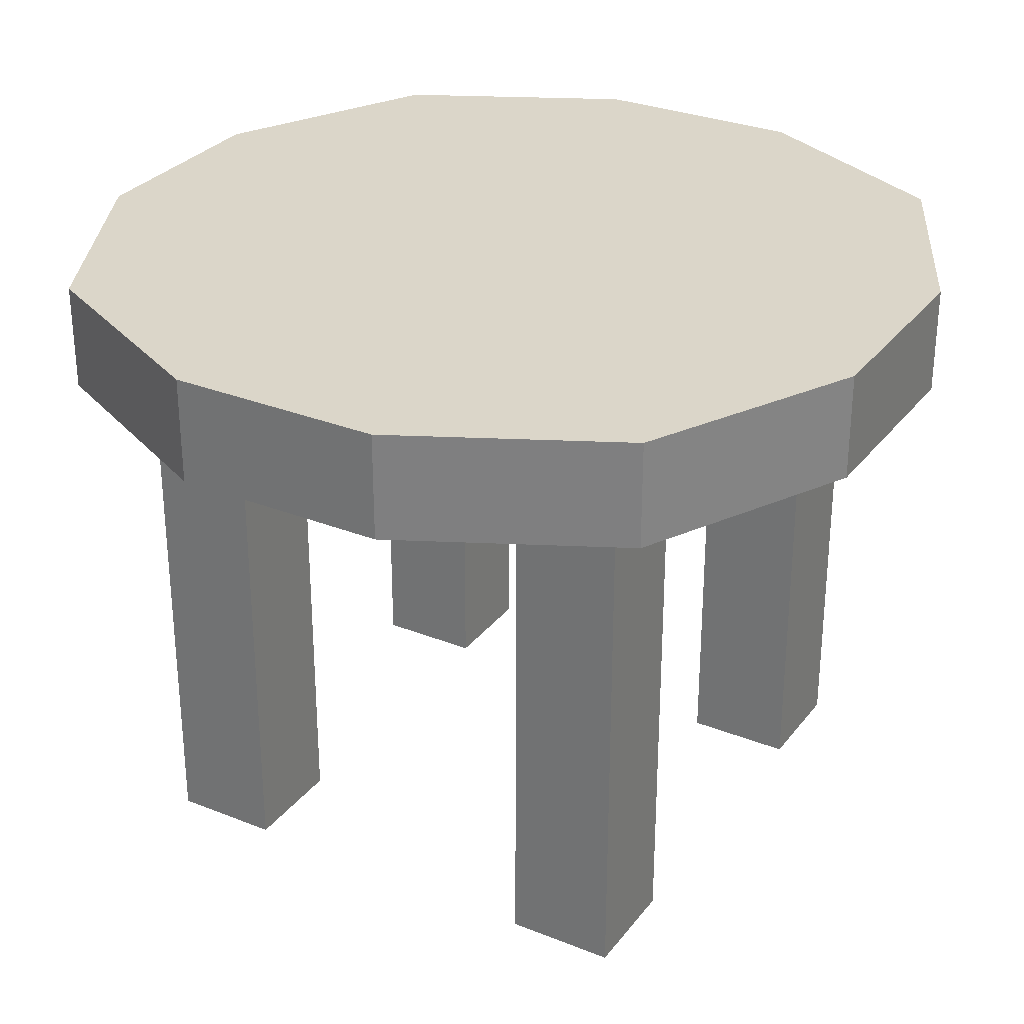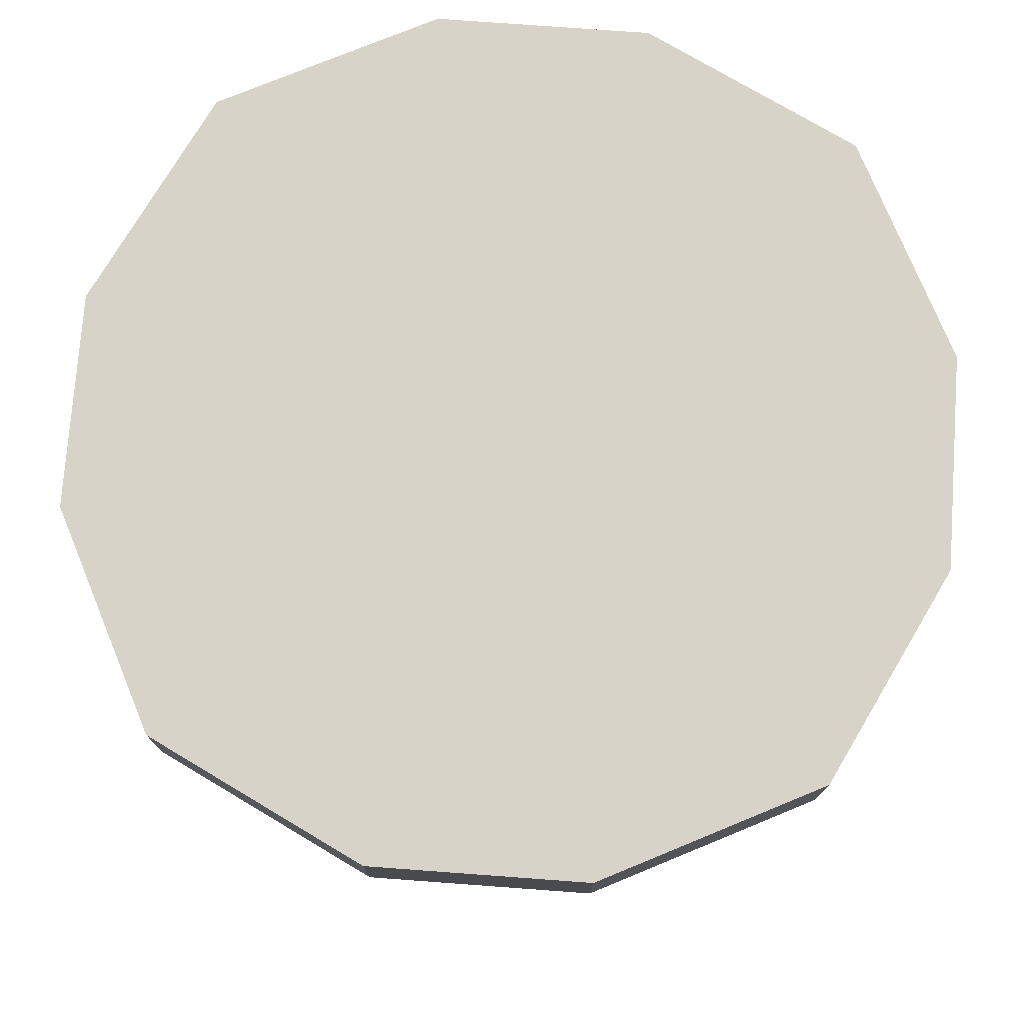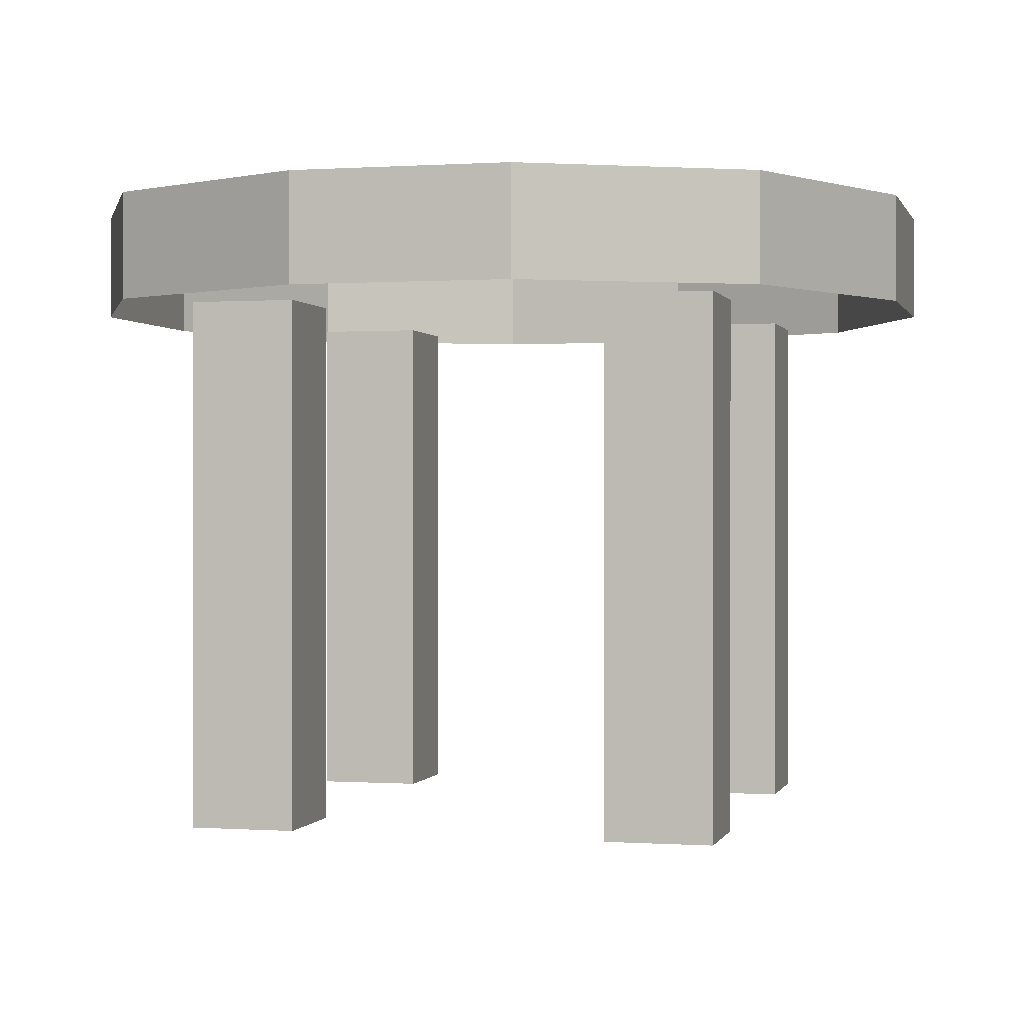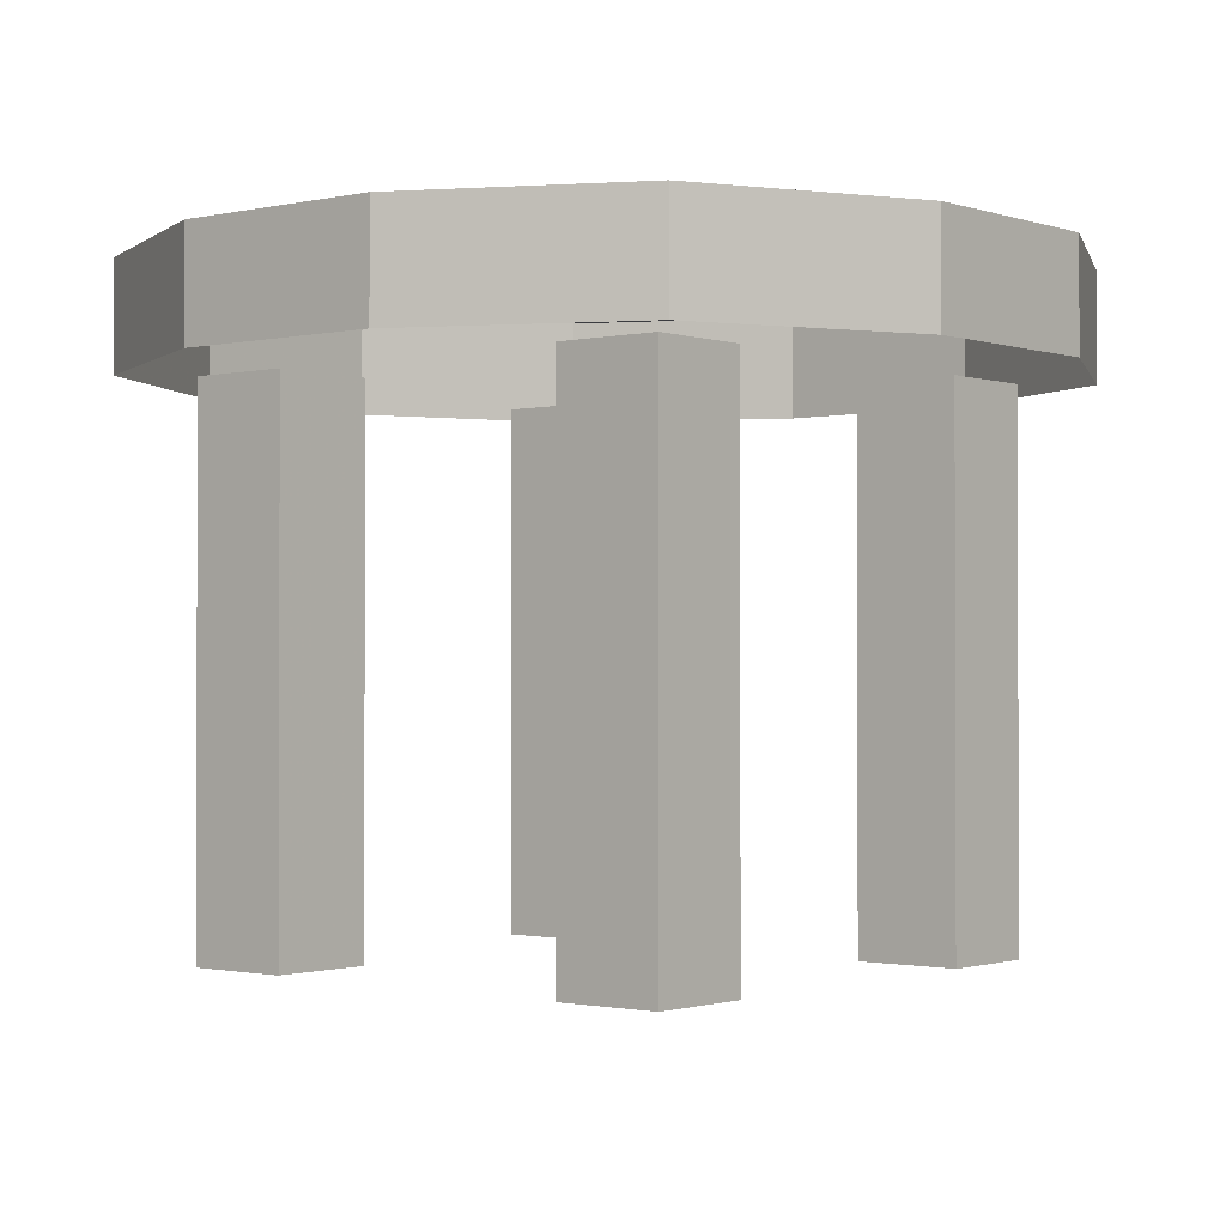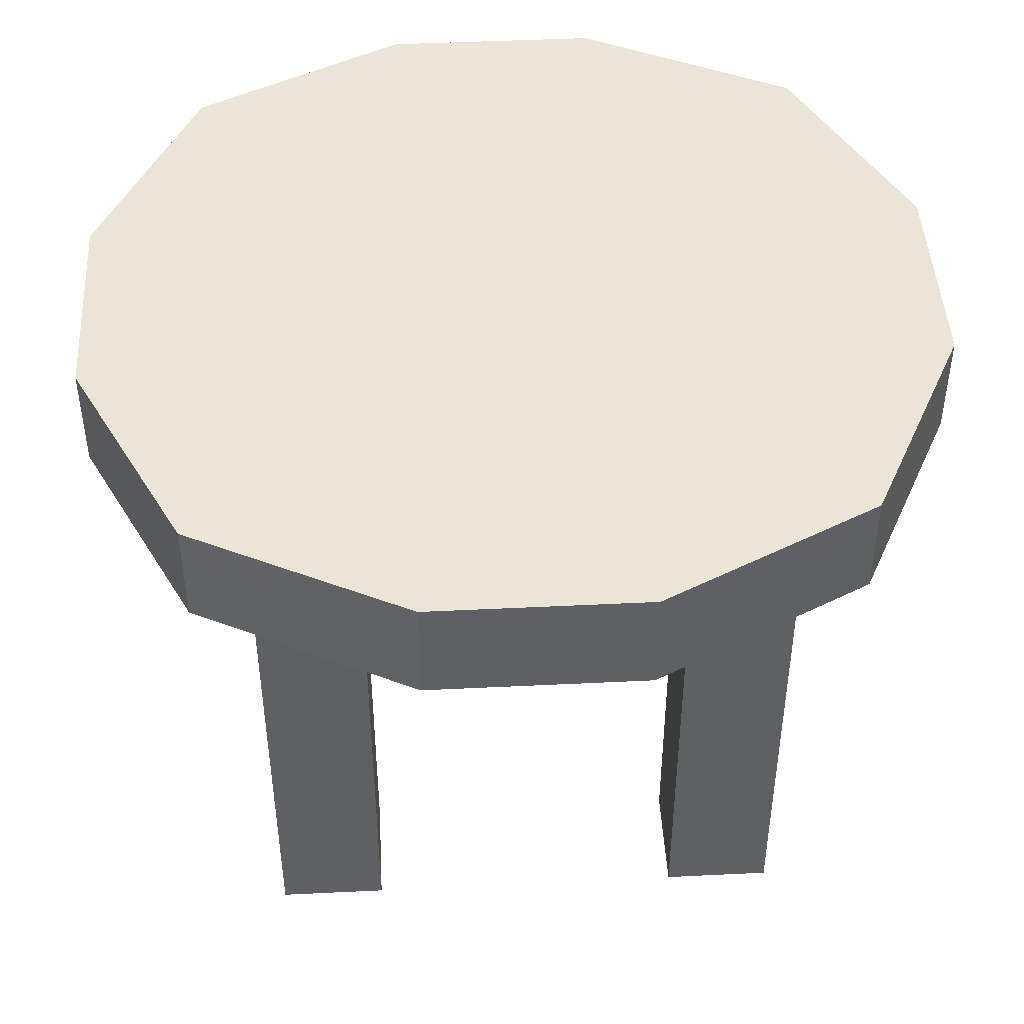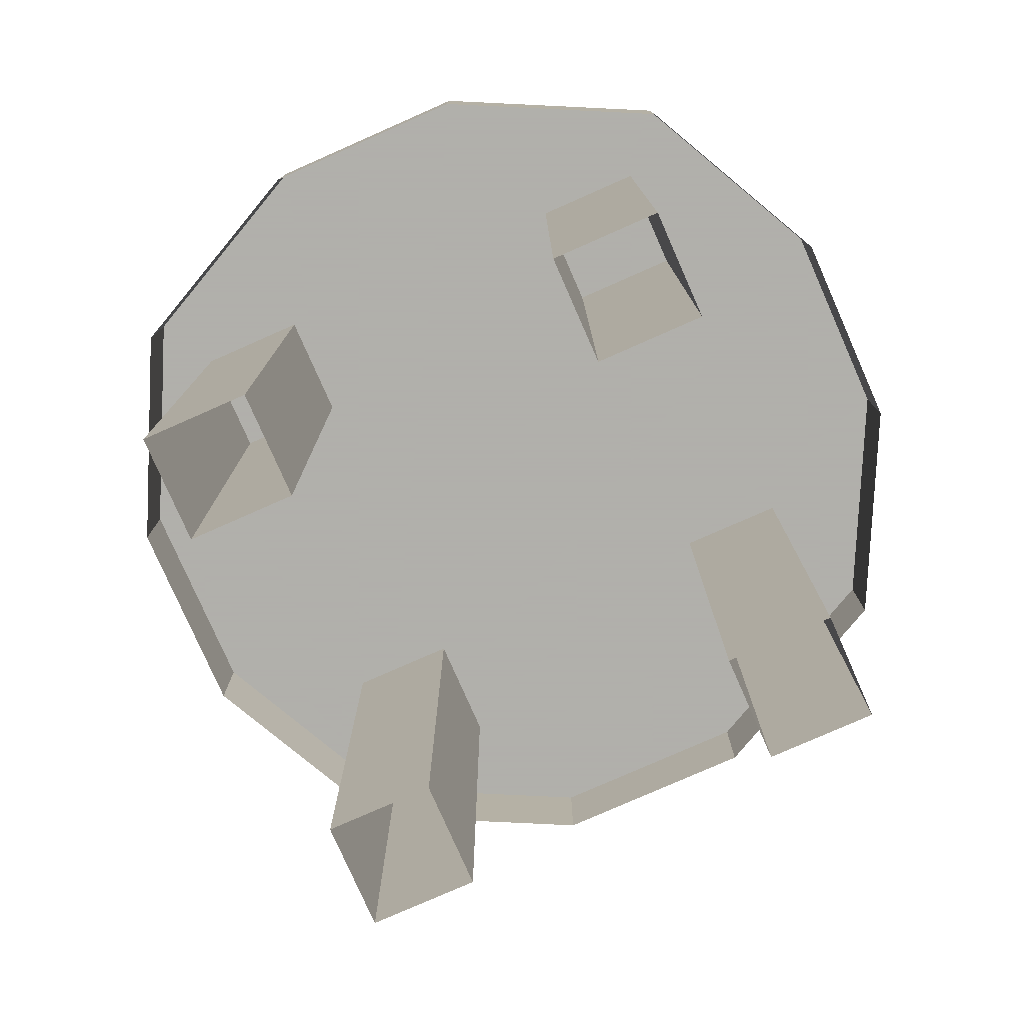
<metadata>
{"format":"obj","ext":"obj","renderer":"f3d","projection":"perspective","resolution":1024,"background":"white","views":[{"elev":29.8,"azim":120.3,"up":"+Y"},{"elev":75.9,"azim":94.2,"up":"+Y"},{"elev":0.1,"azim":104.2,"up":"+Y"},{"elev":-1.2,"azim":129.6,"up":"+Y"},{"elev":45.9,"azim":86.8,"up":"+Y"},{"elev":-78.4,"azim":113.8,"up":"+Y"}]}
</metadata>
<code>
o roundtable_back
v -0.16 0.96 0.64
v 0.16 0.96 0.64
v 0.16 0.8 0.64
v -0.16 0.8 0.64
v 0.48 0.96 0.48
v 0.48 0.8 0.48
v 0.64 0.96 0.16
v 0.64 0.8 0.16
v 0.64 0.96 -0.16
v 0.64 0.8 -0.16
v 0.48 0.96 -0.48
v 0.48 0.8 -0.48
v 0.16 0.96 -0.64
v 0.16 0.8 -0.64
v -0.16 0.96 -0.64
v -0.16 0.8 -0.64
v -0.48 0.96 -0.48
v -0.48 0.8 -0.48
v -0.64 0.96 -0.16
v -0.64 0.8 -0.16
v -0.64 0.96 0.16
v -0.64 0.8 0.16
v -0.48 0.96 0.48
v -0.48 0.8 0.48
v -0.4 0.8 0.4
v -0.24 0.8 0.4
v -0.24 0 0.4
v -0.4 0 0.4
v -0.24 0.8 0.24
v -0.24 0 0.24
v -0.4 0.8 0.24
v -0.4 0 0.24
v 0.24 0.8 0.4
v 0.4 0.8 0.4
v 0.4 0 0.4
v 0.24 0 0.4
v 0.4 0.8 0.24
v 0.4 0 0.24
v 0.24 0.8 0.24
v 0.24 0 0.24
v 0.24 0.8 -0.24
v 0.4 0.8 -0.24
v 0.4 0 -0.24
v 0.24 0 -0.24
v 0.4 0.8 -0.4
v 0.4 0 -0.4
v 0.24 0.8 -0.4
v 0.24 0 -0.4
v -0.4 0.8 -0.24
v -0.24 0.8 -0.24
v -0.24 0 -0.24
v -0.4 0 -0.24
v -0.24 0.8 -0.4
v -0.24 0 -0.4
v -0.4 0.8 -0.4
v -0.4 0 -0.4
f 1 2 3 4
f 2 5 6 3
f 5 7 8 6
f 7 9 10 8
f 9 11 12 10
f 11 13 14 12
f 13 15 16 14
f 15 17 18 16
f 17 19 20 18
f 19 21 22 20
f 21 23 24 22
f 23 1 4 24
f 23 21 19 17 15 13 11 9 7 5 2 1
f 25 26 27 28
f 26 29 30 27
f 29 31 32 30
f 31 25 28 32
f 33 34 35 36
f 34 37 38 35
f 37 39 40 38
f 39 33 36 40
f 41 42 43 44
f 42 45 46 43
f 45 47 48 46
f 47 41 44 48
f 49 50 51 52
f 50 53 54 51
f 53 55 56 54
f 55 49 52 56
o roundtable_front
v -0.16 0.96 0.64
v 0.16 0.96 0.64
v 0.16 0.8 0.64
v -0.16 0.8 0.64
v 0.48 0.96 0.48
v 0.48 0.8 0.48
v 0.64 0.96 0.16
v 0.64 0.8 0.16
v 0.64 0.96 -0.16
v 0.64 0.8 -0.16
v 0.48 0.96 -0.48
v 0.48 0.8 -0.48
v 0.16 0.96 -0.64
v 0.16 0.8 -0.64
v -0.16 0.96 -0.64
v -0.16 0.8 -0.64
v -0.48 0.96 -0.48
v -0.48 0.8 -0.48
v -0.64 0.96 -0.16
v -0.64 0.8 -0.16
v -0.64 0.96 0.16
v -0.64 0.8 0.16
v -0.48 0.96 0.48
v -0.48 0.8 0.48
v -0.4 0.8 0.4
v -0.24 0.8 0.4
v -0.24 0 0.4
v -0.4 0 0.4
v -0.24 0.8 0.24
v -0.24 0 0.24
v -0.4 0.8 0.24
v -0.4 0 0.24
v 0.24 0.8 0.4
v 0.4 0.8 0.4
v 0.4 0 0.4
v 0.24 0 0.4
v 0.4 0.8 0.24
v 0.4 0 0.24
v 0.24 0.8 0.24
v 0.24 0 0.24
v 0.24 0.8 -0.24
v 0.4 0.8 -0.24
v 0.4 0 -0.24
v 0.24 0 -0.24
v 0.4 0.8 -0.4
v 0.4 0 -0.4
v 0.24 0.8 -0.4
v 0.24 0 -0.4
v -0.4 0.8 -0.24
v -0.24 0.8 -0.24
v -0.24 0 -0.24
v -0.4 0 -0.24
v -0.24 0.8 -0.4
v -0.24 0 -0.4
v -0.4 0.8 -0.4
v -0.4 0 -0.4
f 57 58 59 60
f 58 61 62 59
f 61 63 64 62
f 63 65 66 64
f 65 67 68 66
f 67 69 70 68
f 69 71 72 70
f 71 73 74 72
f 73 75 76 74
f 75 77 78 76
f 77 79 80 78
f 79 57 60 80
f 79 77 75 73 71 69 67 65 63 61 58 57
f 81 82 83 84
f 82 85 86 83
f 85 87 88 86
f 87 81 84 88
f 89 90 91 92
f 90 93 94 91
f 93 95 96 94
f 95 89 92 96
f 97 98 99 100
f 98 101 102 99
f 101 103 104 102
f 103 97 100 104
f 105 106 107 108
f 106 109 110 107
f 109 111 112 110
f 111 105 108 112

</code>
